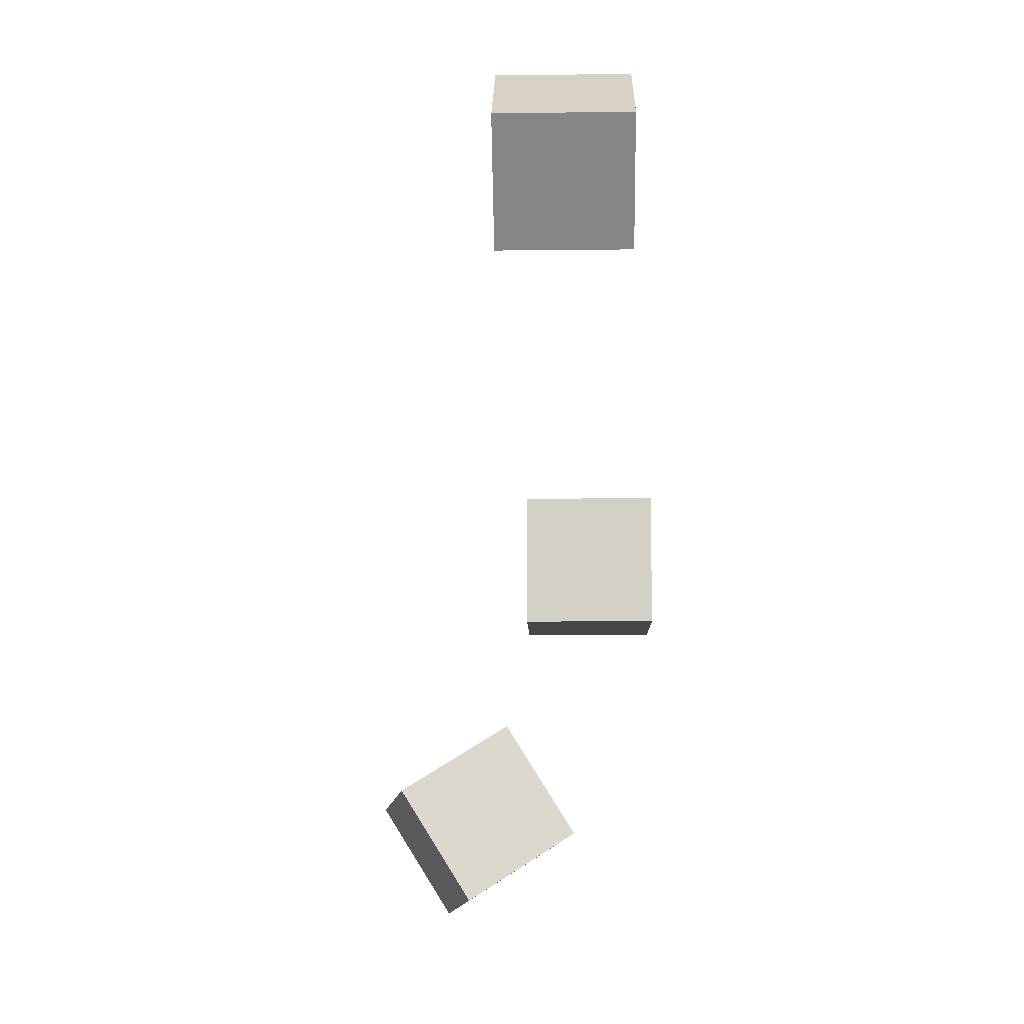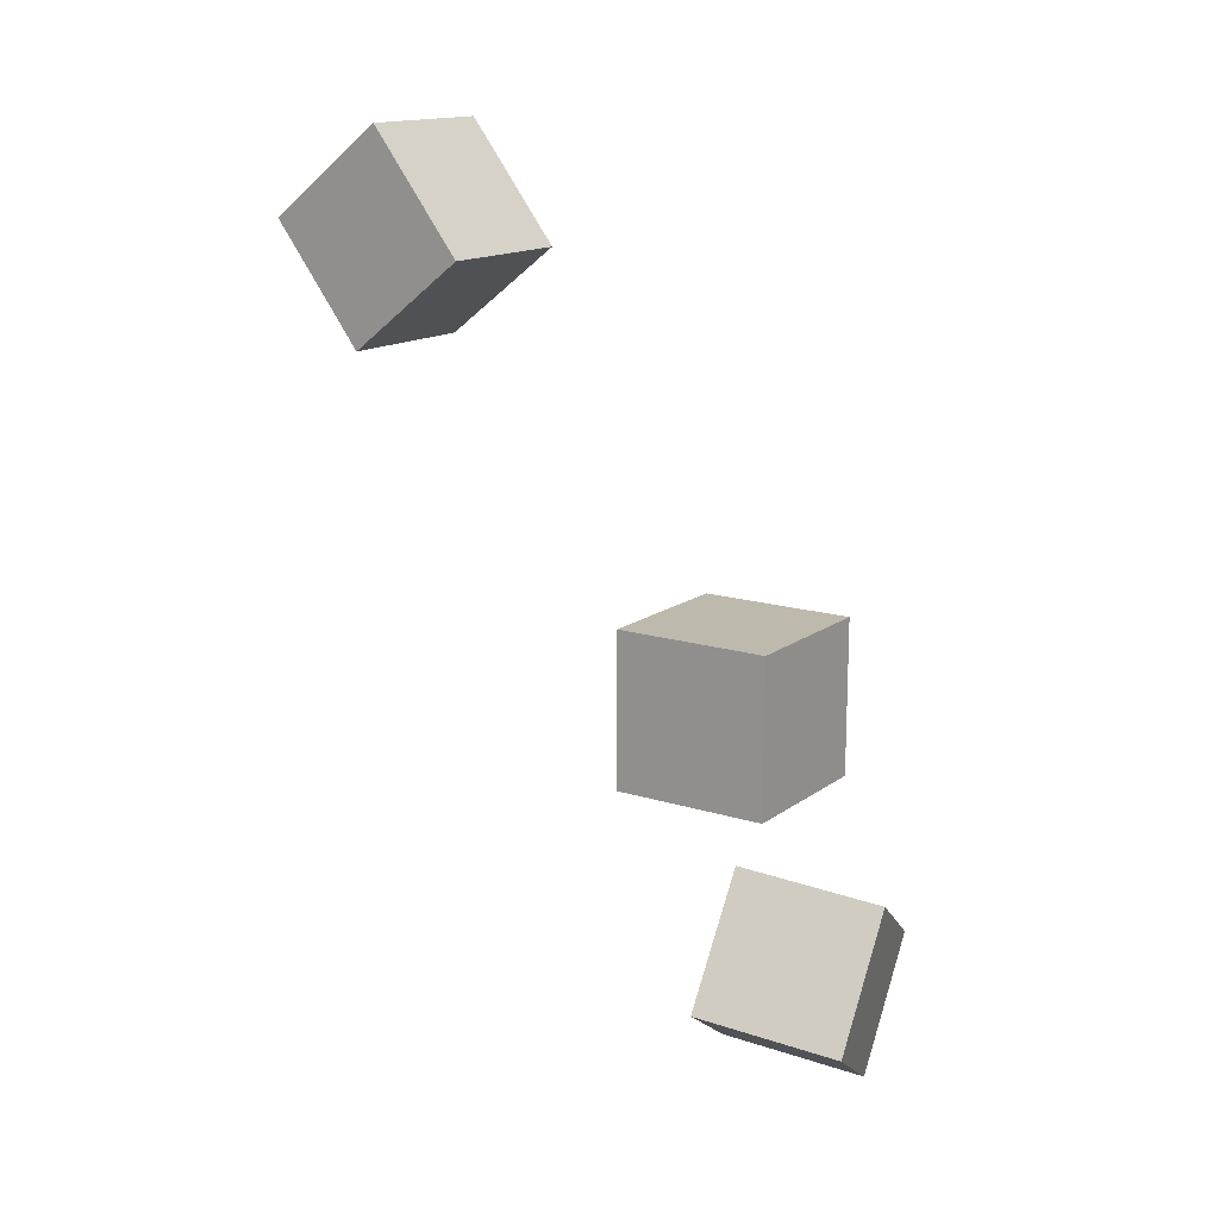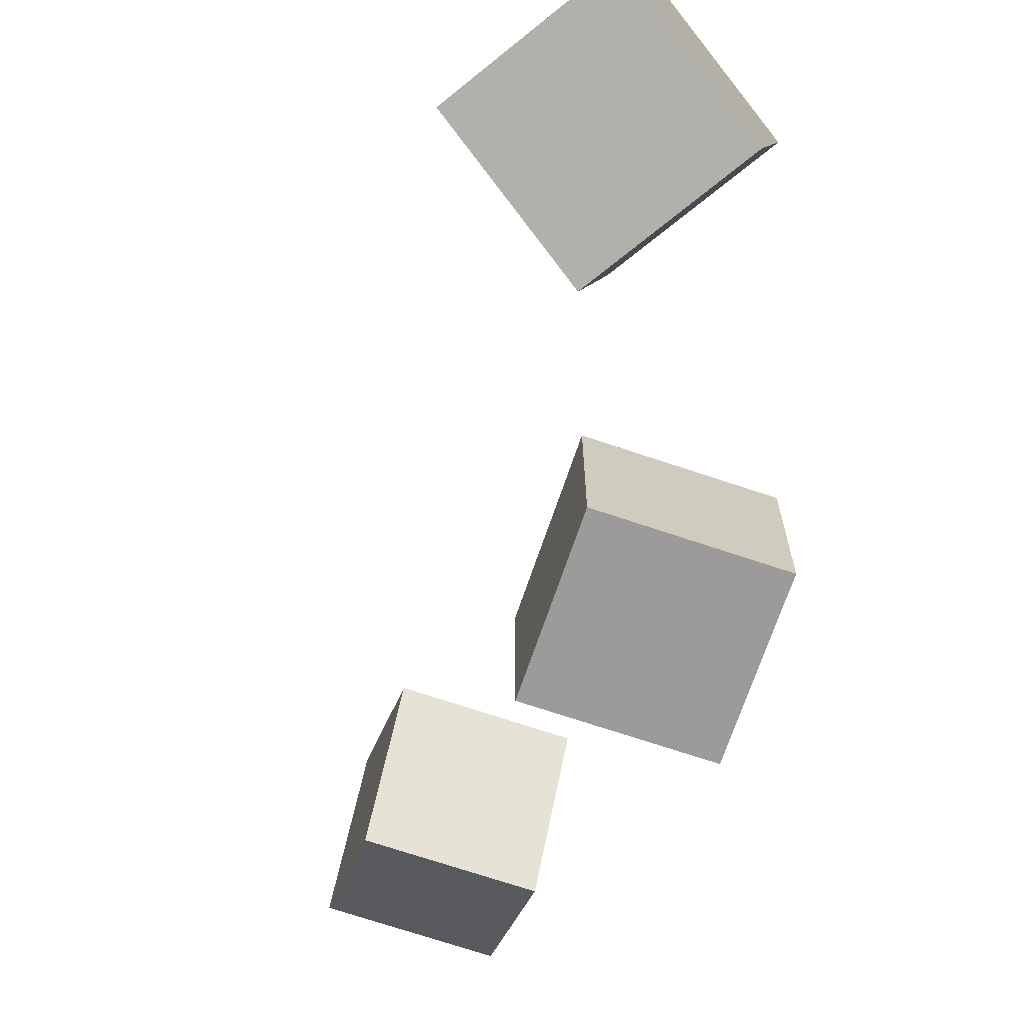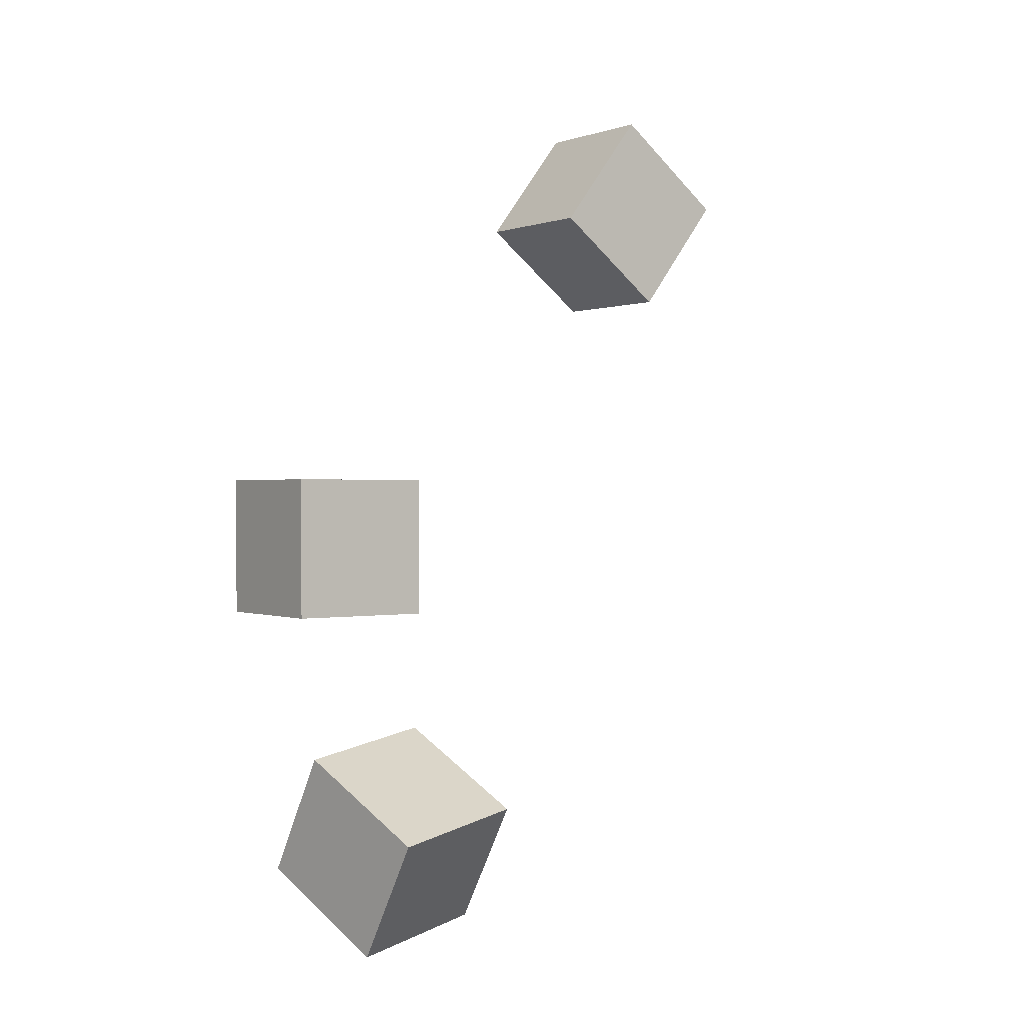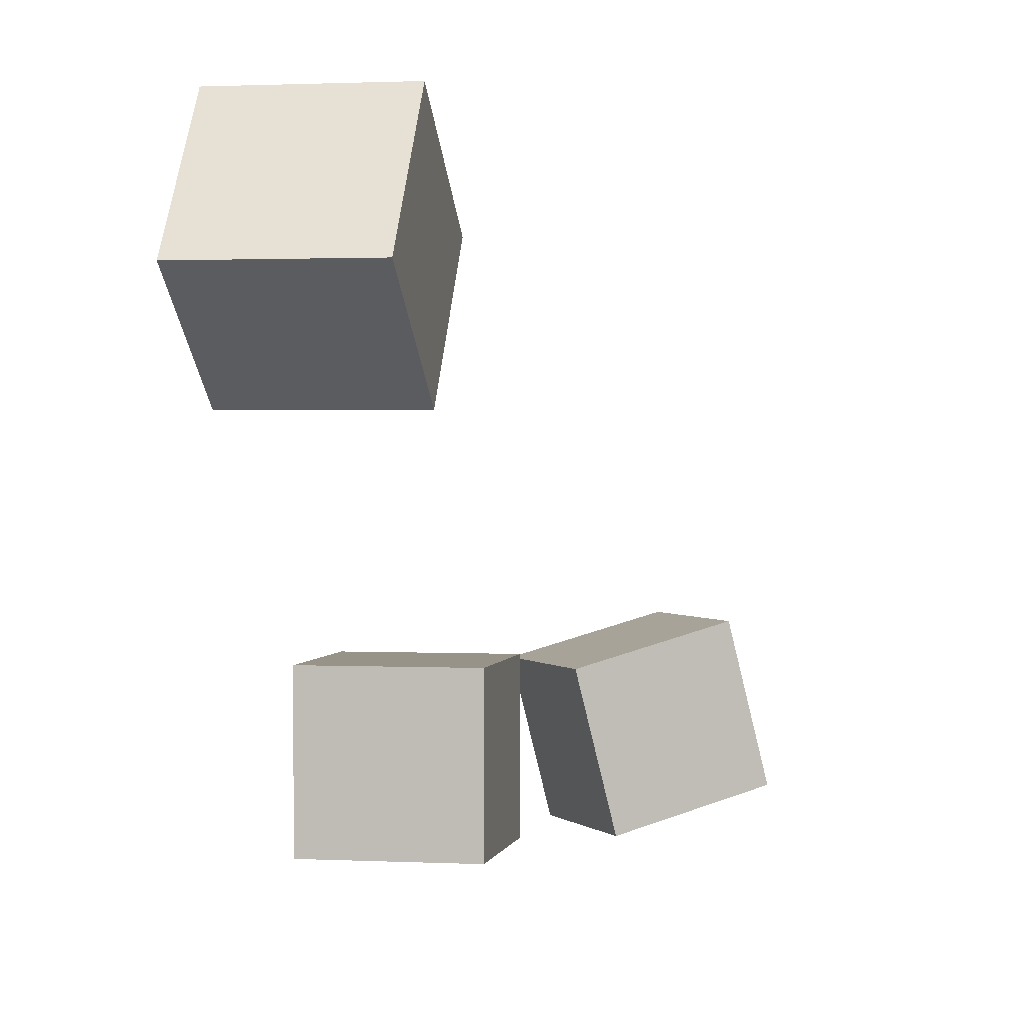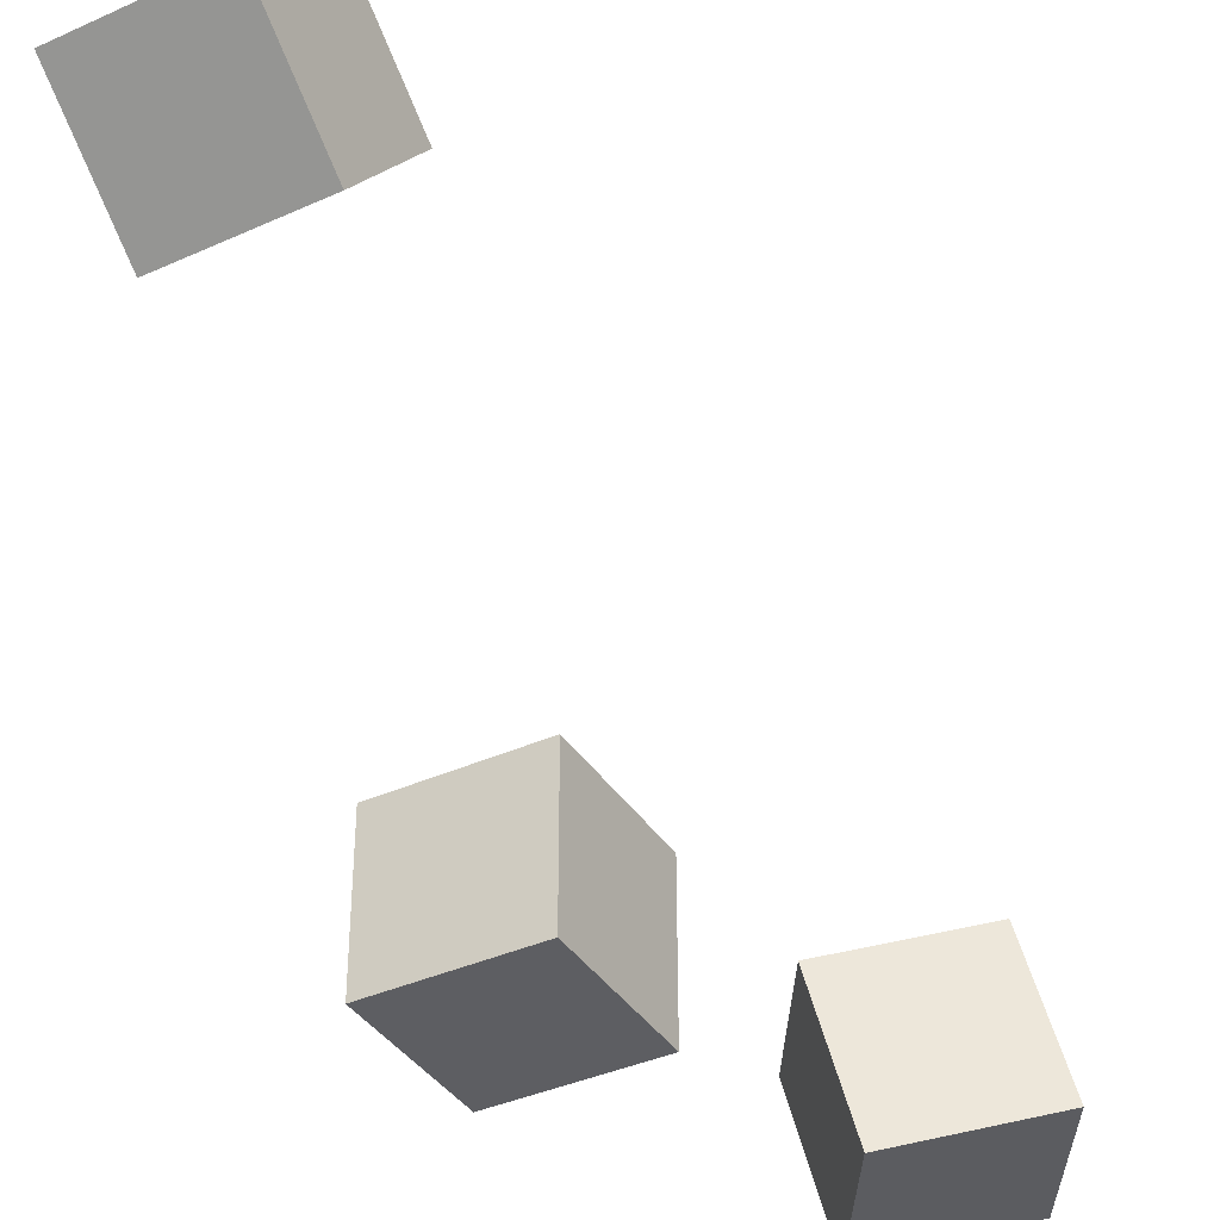
<metadata>
{"format":"obj","ext":"obj","renderer":"f3d","projection":"perspective","resolution":1024,"background":"white","views":[{"elev":-9.8,"azim":-178.4,"up":"+Z"},{"elev":15.1,"azim":-56.2,"up":"+Z"},{"elev":-69.7,"azim":161.3,"up":"+Y"},{"elev":0.6,"azim":54.3,"up":"+Z"},{"elev":1.3,"azim":10.8,"up":"+Y"},{"elev":-38.6,"azim":29.6,"up":"+Y"}]}
</metadata>
<code>
o ColoredCube.002
v 1.76 -1.222 -2.922
v 3.397 -0.7164 -3.954
v 2.969 1.219 -3.684
v 1.332 0.7125 -2.652
v 0.6938 -1.222 -4.614
v 0.2658 0.7125 -4.344
v 1.903 1.219 -5.376
v 2.331 -0.7164 -5.646
v 1.76 -1.222 -2.922
v 0.6938 -1.222 -4.614
v 2.331 -0.7164 -5.646
v 3.397 -0.7164 -3.954
v 3.397 -0.7164 -3.954
v 2.331 -0.7164 -5.646
v 1.903 1.219 -5.376
v 2.969 1.219 -3.684
v 2.969 1.219 -3.684
v 1.903 1.219 -5.376
v 0.2658 0.7125 -4.344
v 1.332 0.7125 -2.652
v 0.6938 -1.222 -4.614
v 1.76 -1.222 -2.922
v 1.332 0.7125 -2.652
v 0.2658 0.7125 -4.344
f 2 3 4
f 5 6 7
f 10 11 12
f 14 15 16
f 18 19 20
f 22 23 24
f 1 2 4
f 8 5 7
f 9 10 12
f 13 14 16
f 17 18 20
f 21 22 24
o ColoredCube.001
v -1 1 1
v -1 -1 1
v 1 -1 1
v 1 1 1
v -1 1 -1
v 1 1 -1
v 1 -1 -1
v -1 -1 -1
v -1 1 1
v -1 1 -1
v -1 -1 -1
v -1 -1 1
v -1 -1 1
v -1 -1 -1
v 1 -1 -1
v 1 -1 1
v 1 -1 1
v 1 -1 -1
v 1 1 -1
v 1 1 1
v -1 1 -1
v -1 1 1
v 1 1 1
v 1 1 -1
f 26 27 28
f 29 30 31
f 34 35 36
f 38 39 40
f 42 43 44
f 46 47 48
f 25 26 28
f 32 29 31
f 33 34 36
f 37 38 40
f 41 42 44
f 45 46 48
o ColoredCube
v -0.6197 6.374 5.451
v -0.6197 4.787 6.669
v 1.38 4.787 6.669
v 1.38 6.374 5.451
v -0.6197 5.156 3.864
v 1.38 5.156 3.864
v 1.38 3.569 5.082
v -0.6197 3.569 5.082
v -0.6197 6.374 5.451
v -0.6197 5.156 3.864
v -0.6197 3.569 5.082
v -0.6197 4.787 6.669
v -0.6197 4.787 6.669
v -0.6197 3.569 5.082
v 1.38 3.569 5.082
v 1.38 4.787 6.669
v 1.38 4.787 6.669
v 1.38 3.569 5.082
v 1.38 5.156 3.864
v 1.38 6.374 5.451
v -0.6197 5.156 3.864
v -0.6197 6.374 5.451
v 1.38 6.374 5.451
v 1.38 5.156 3.864
f 50 51 52
f 54 55 56
f 58 59 60
f 62 63 64
f 66 67 68
f 70 71 72
f 49 50 52
f 53 54 56
f 57 58 60
f 61 62 64
f 65 66 68
f 69 70 72

</code>
